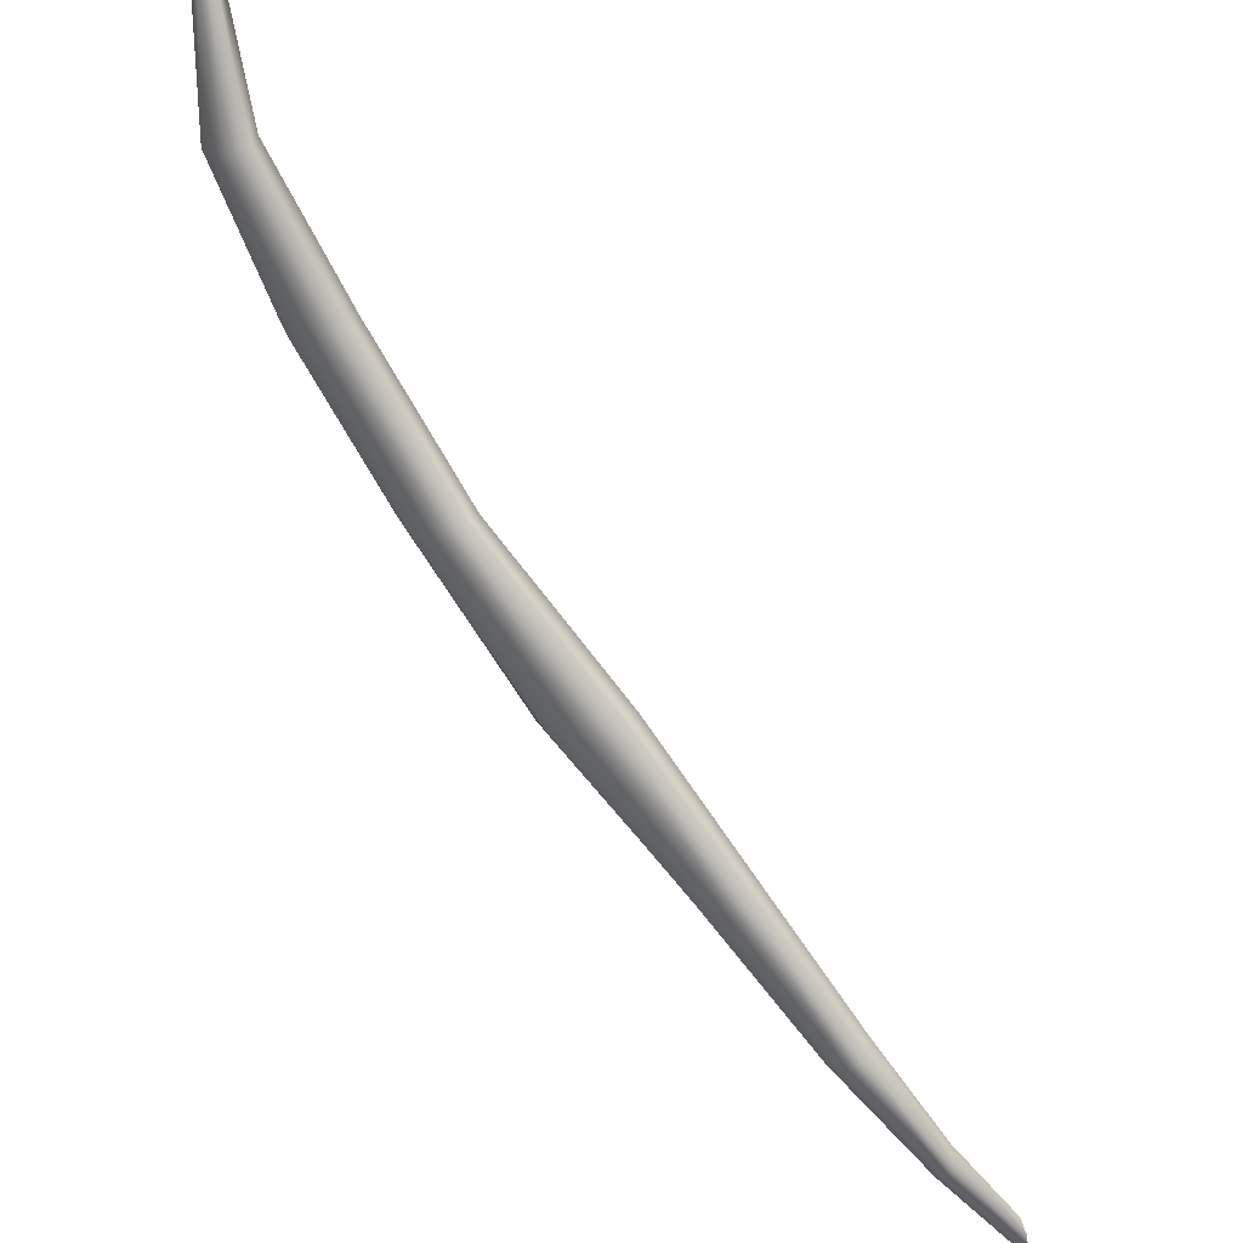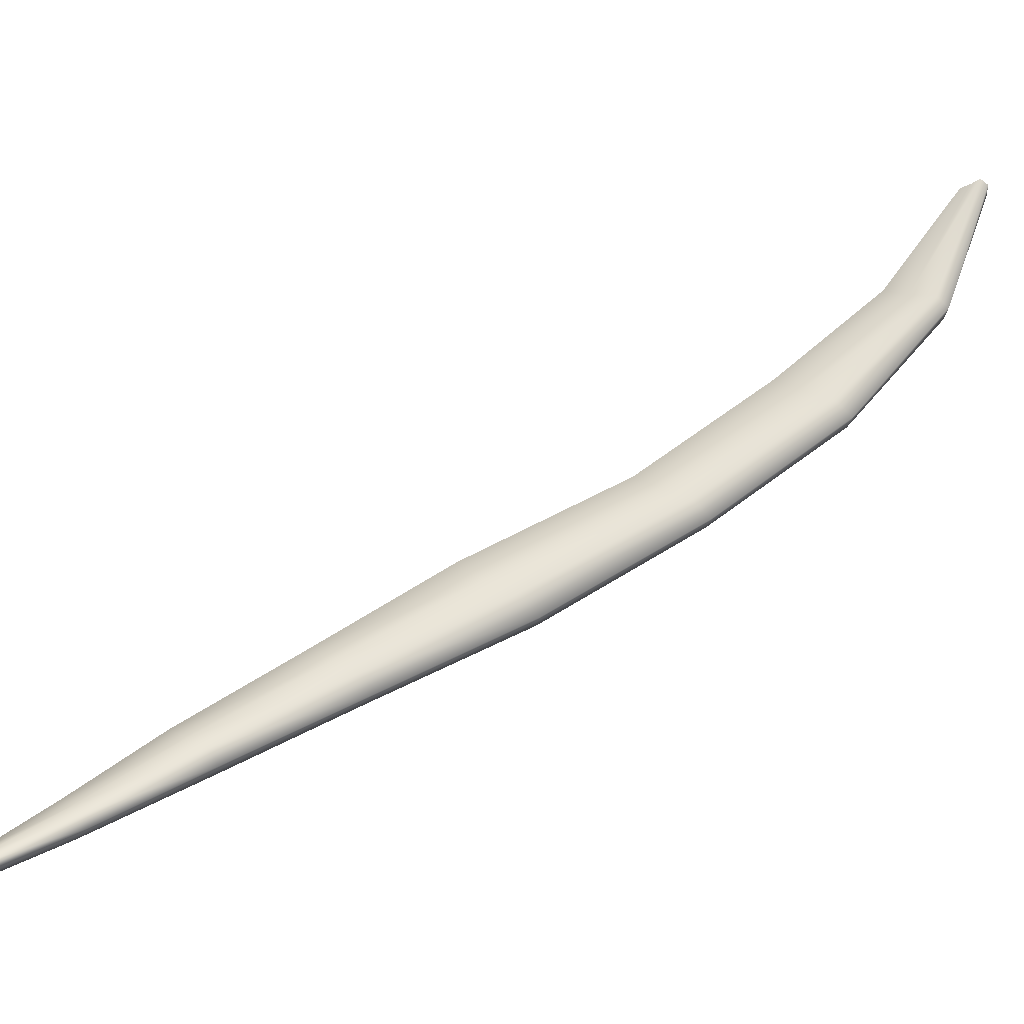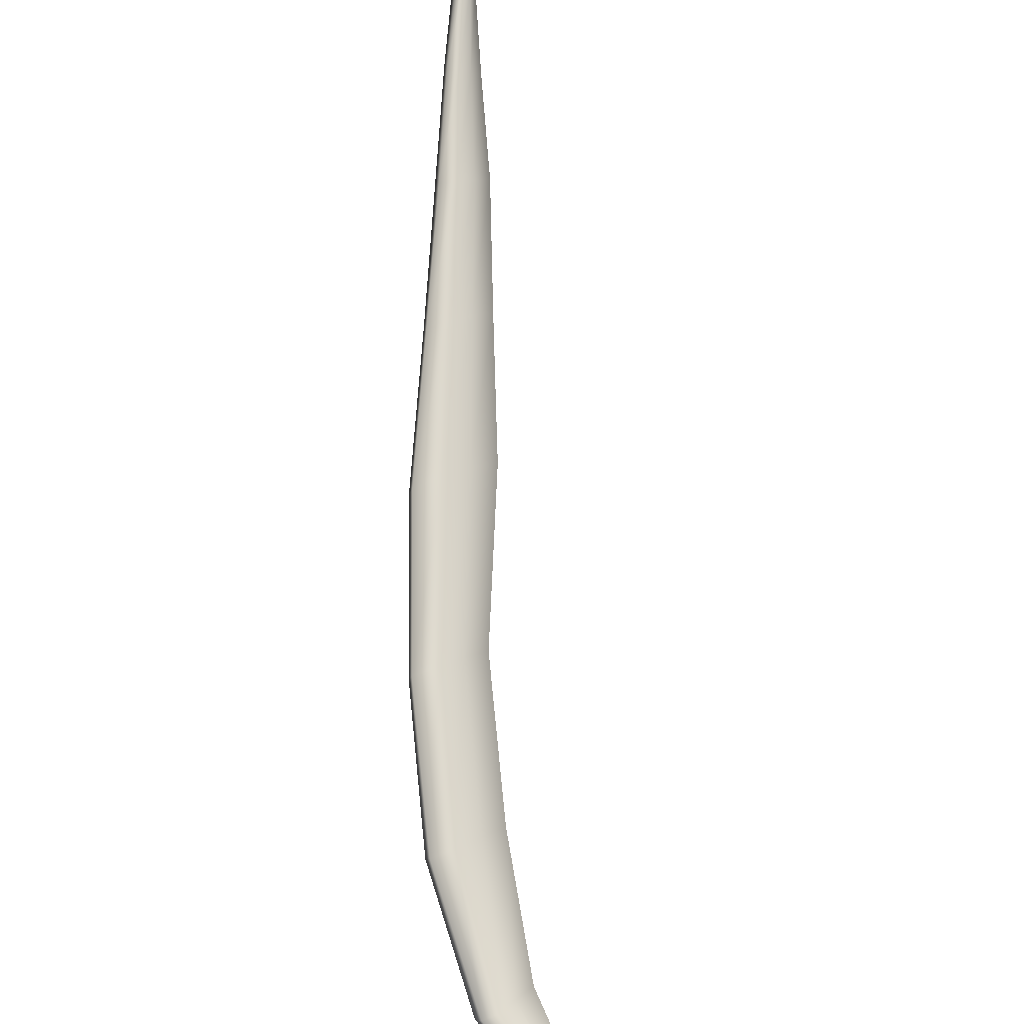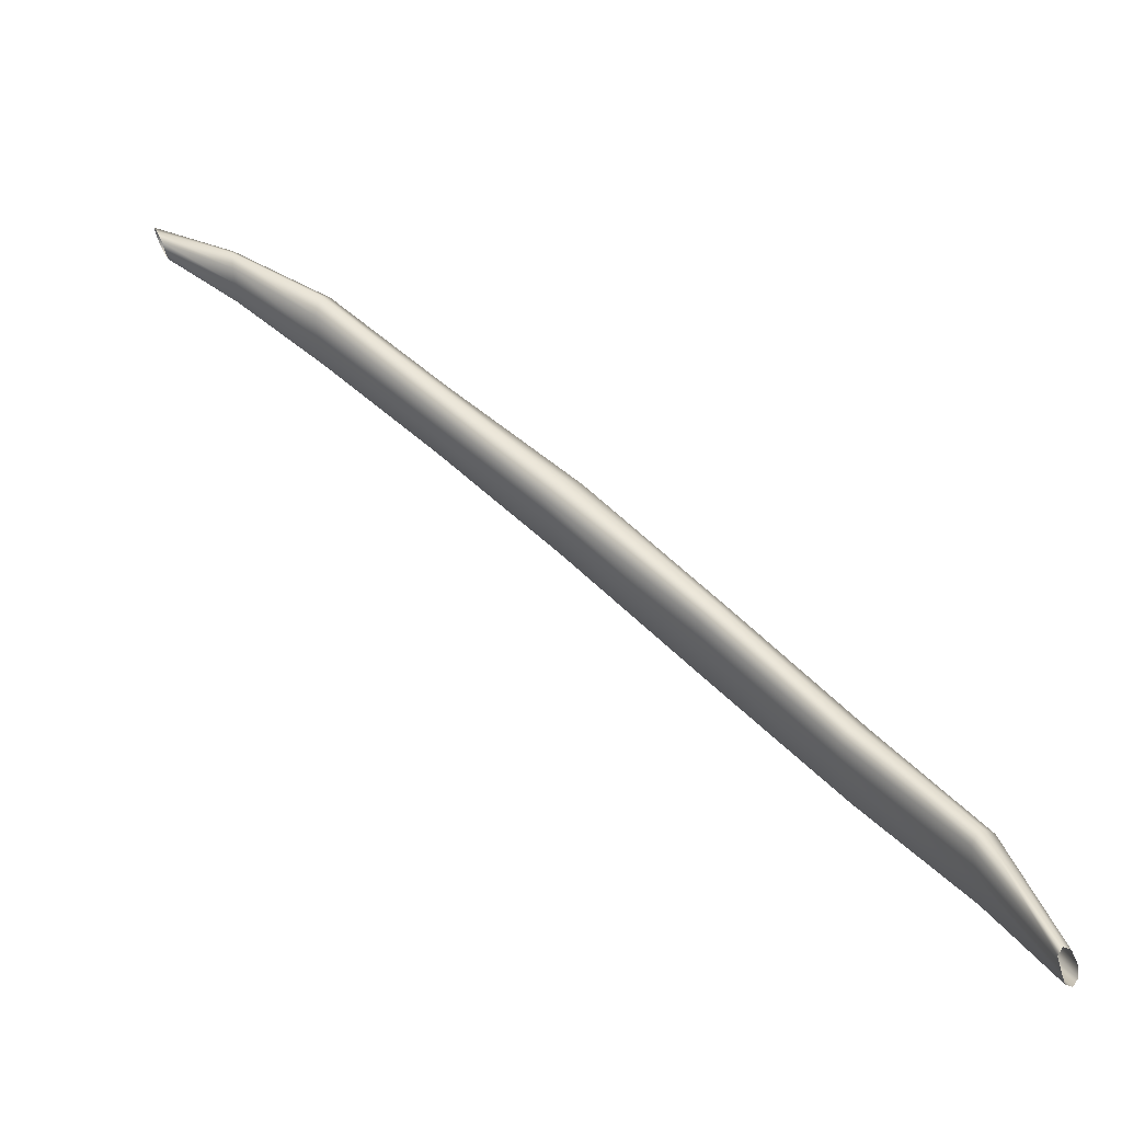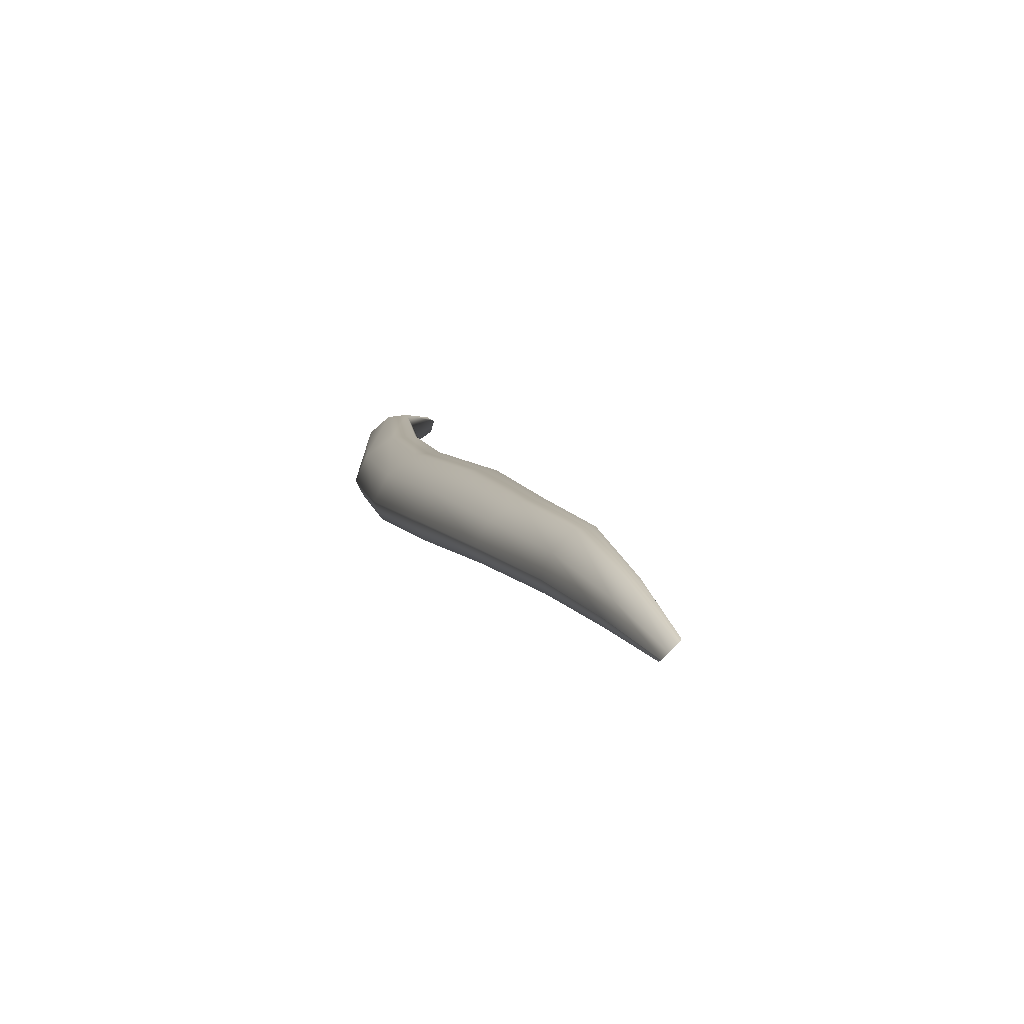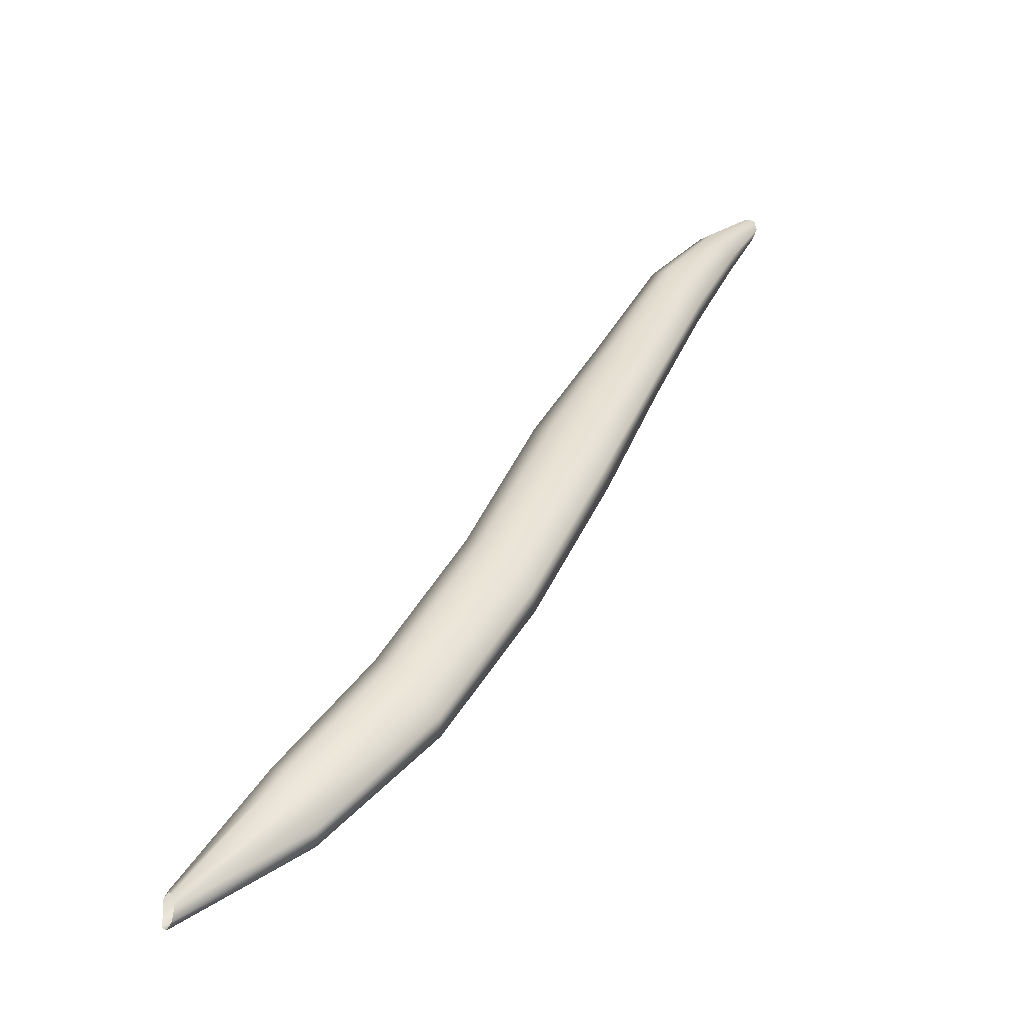
<metadata>
{"format":"obj","ext":"obj","renderer":"f3d","projection":"perspective","resolution":1024,"background":"white","views":[{"elev":55.7,"azim":-3.7,"up":"+Y"},{"elev":-38.6,"azim":135.5,"up":"+Y"},{"elev":-67.0,"azim":46.3,"up":"+Z"},{"elev":-11.5,"azim":158.1,"up":"+Z"},{"elev":50.4,"azim":25.0,"up":"+Z"},{"elev":-6.9,"azim":-103.8,"up":"+Z"}]}
</metadata>
<code>
g default
v -0.09841 0.6967 0.3511
v -0.593 1.307 -0.288
v -0.09584 0.7002 0.3562
v -0.5906 1.307 -0.2787
v -0.09214 0.6942 0.3675
v -0.597 1.304 -0.2723
v -0.09156 0.6846 0.3741
v -0.6054 1.302 -0.274
v -0.09435 0.6772 0.3721
v -0.6106 1.301 -0.2827
v -0.09883 0.6763 0.3626
v -0.6095 1.302 -0.2931
v -0.1025 0.6823 0.3513
v -0.6031 1.305 -0.2993
v -0.1032 0.6916 0.3447
v -0.5951 1.308 -0.2977
v -0.3451 0.9677 0.09417
v -0.36 0.949 0.07786
v -0.3576 0.9734 0.1093
v -0.3826 0.9632 0.1079
v -0.4055 0.9441 0.09221
v -0.4133 0.9262 0.07025
v -0.4013 0.9201 0.055
v -0.376 0.931 0.05702
v -0.2 0.8187 0.2684
v -0.5274 1.125 -0.1344
v -0.2052 0.8187 0.2862
v -0.217 0.8075 0.289
v -0.2282 0.7921 0.2752
v -0.2327 0.7819 0.2538
v -0.228 0.7826 0.2371
v -0.2159 0.7935 0.234
v -0.515 1.14 -0.1156
v -0.2067 0.8059 0.2521
v -0.5253 1.143 -0.1017
v -0.5457 1.133 -0.1039
v -0.5648 1.116 -0.1221
v -0.5703 1.101 -0.146
v -0.5607 1.098 -0.16
v -0.5413 1.108 -0.1565
v -0.145 0.7547 0.3226
v -0.5832 1.216 -0.2172
v -0.1447 0.7516 0.3373
v -0.149 0.741 0.3422
v -0.1554 0.729 0.3346
v -0.1598 0.7228 0.3187
v -0.1593 0.7261 0.3036
v -0.1548 0.7367 0.2984
v -0.4436 1.051 -0.01465
v -0.2804 0.8744 0.1677
v -0.4539 1.056 -2.8e-05
v -0.4739 1.046 -0.003014
v -0.4927 1.028 -0.02113
v -0.4992 1.012 -0.04402
v -0.4892 1.007 -0.05861
v -0.4685 1.017 -0.05613
v -0.2698 0.8898 0.1843
v -0.4555 1.034 -0.03389
v -0.2782 0.8924 0.2007
v -0.2953 0.8819 0.2011
v -0.312 0.8651 0.1865
v -0.3194 0.852 0.1658
v -0.3125 0.8499 0.1507
v -0.2944 0.8602 0.1497
v -0.5729 1.227 -0.1978
v -0.1493 0.746 0.3118
v -0.5805 1.229 -0.1843
v -0.5972 1.221 -0.1876
v -0.6121 1.209 -0.2063
v -0.6137 1.2 -0.2287
v -0.6046 1.199 -0.2412
v -0.591 1.206 -0.2378
g Stylohyoid_Muscle_Right_Mesh group1
f 66 41 3 1
f 41 43 5 3
f 43 44 7 5
f 44 45 9 7
f 45 46 11 9
f 46 47 13 11
f 47 48 15 13
f 48 66 1 15
f 65 42 2 4
f 67 65 4 6
f 68 67 6 8
f 69 68 8 10
f 70 69 10 12
f 71 70 12 14
f 72 71 14 16
f 42 72 16 2
f 57 50 18 17
f 59 57 17 19
f 60 59 19 20
f 61 60 20 21
f 62 61 21 22
f 63 62 22 23
f 64 63 23 24
f 50 64 24 18
f 58 49 17 18
f 49 51 19 17
f 51 52 20 19
f 52 53 21 20
f 53 54 22 21
f 54 55 23 22
f 55 56 24 23
f 56 58 18 24
f 41 66 34 25
f 43 41 25 27
f 44 43 27 28
f 45 44 28 29
f 46 45 29 30
f 47 46 30 31
f 48 47 31 32
f 66 48 32 34
f 42 65 33 26
f 65 67 35 33
f 67 68 36 35
f 68 69 37 36
f 69 70 38 37
f 70 71 39 38
f 71 72 40 39
f 72 42 26 40
f 50 57 25 34
f 57 59 27 25
f 59 60 28 27
f 60 61 29 28
f 61 62 30 29
f 62 63 31 30
f 63 64 32 31
f 64 50 34 32
f 49 58 26 33
f 51 49 33 35
f 52 51 35 36
f 53 52 36 37
f 54 53 37 38
f 55 54 38 39
f 56 55 39 40
f 58 56 40 26

</code>
